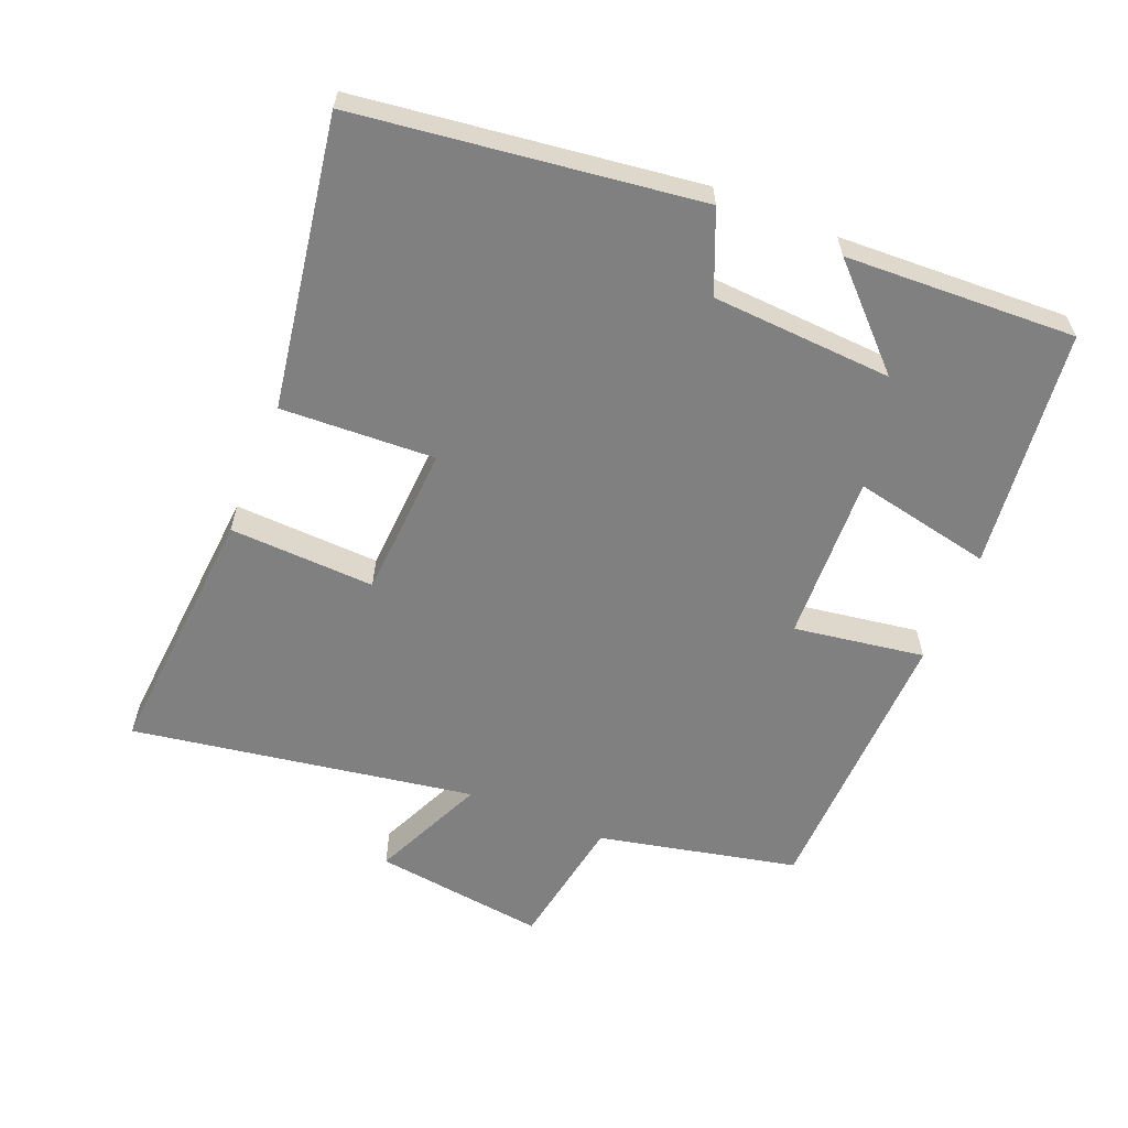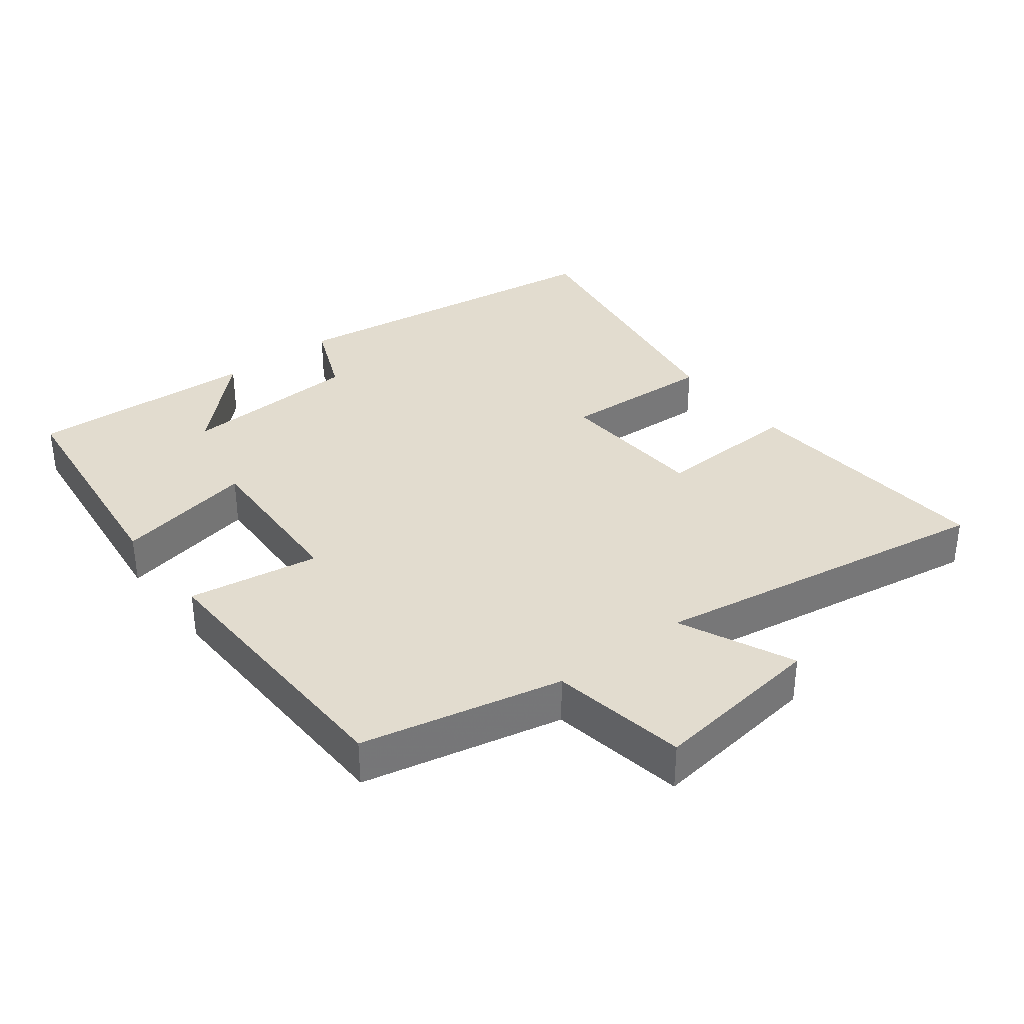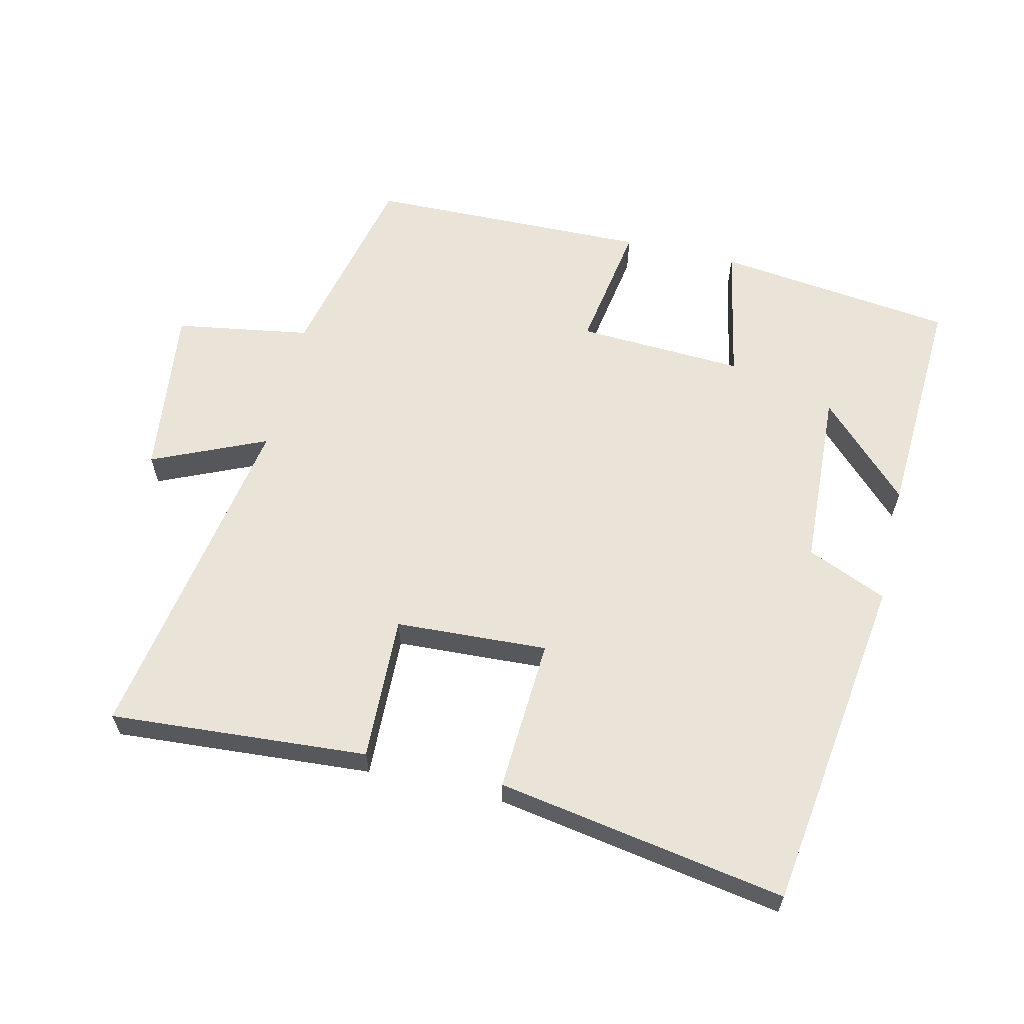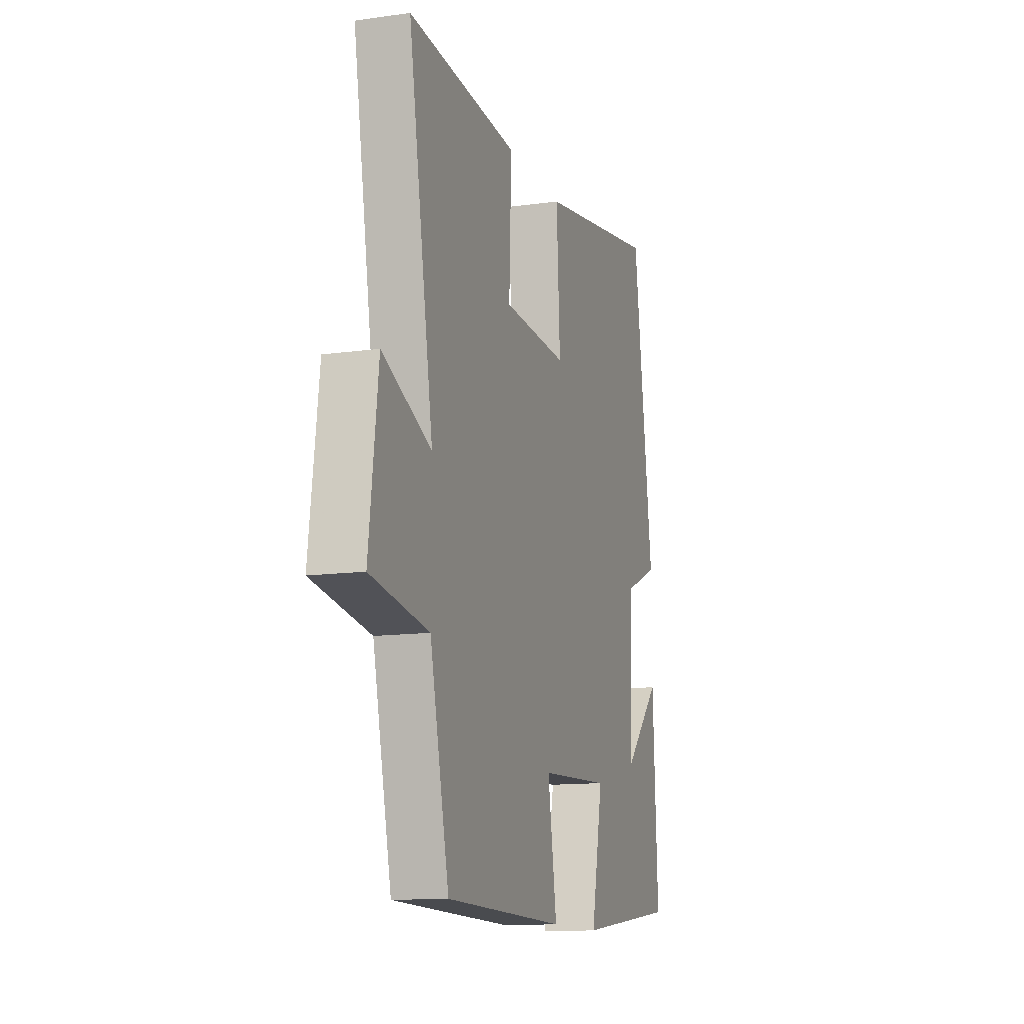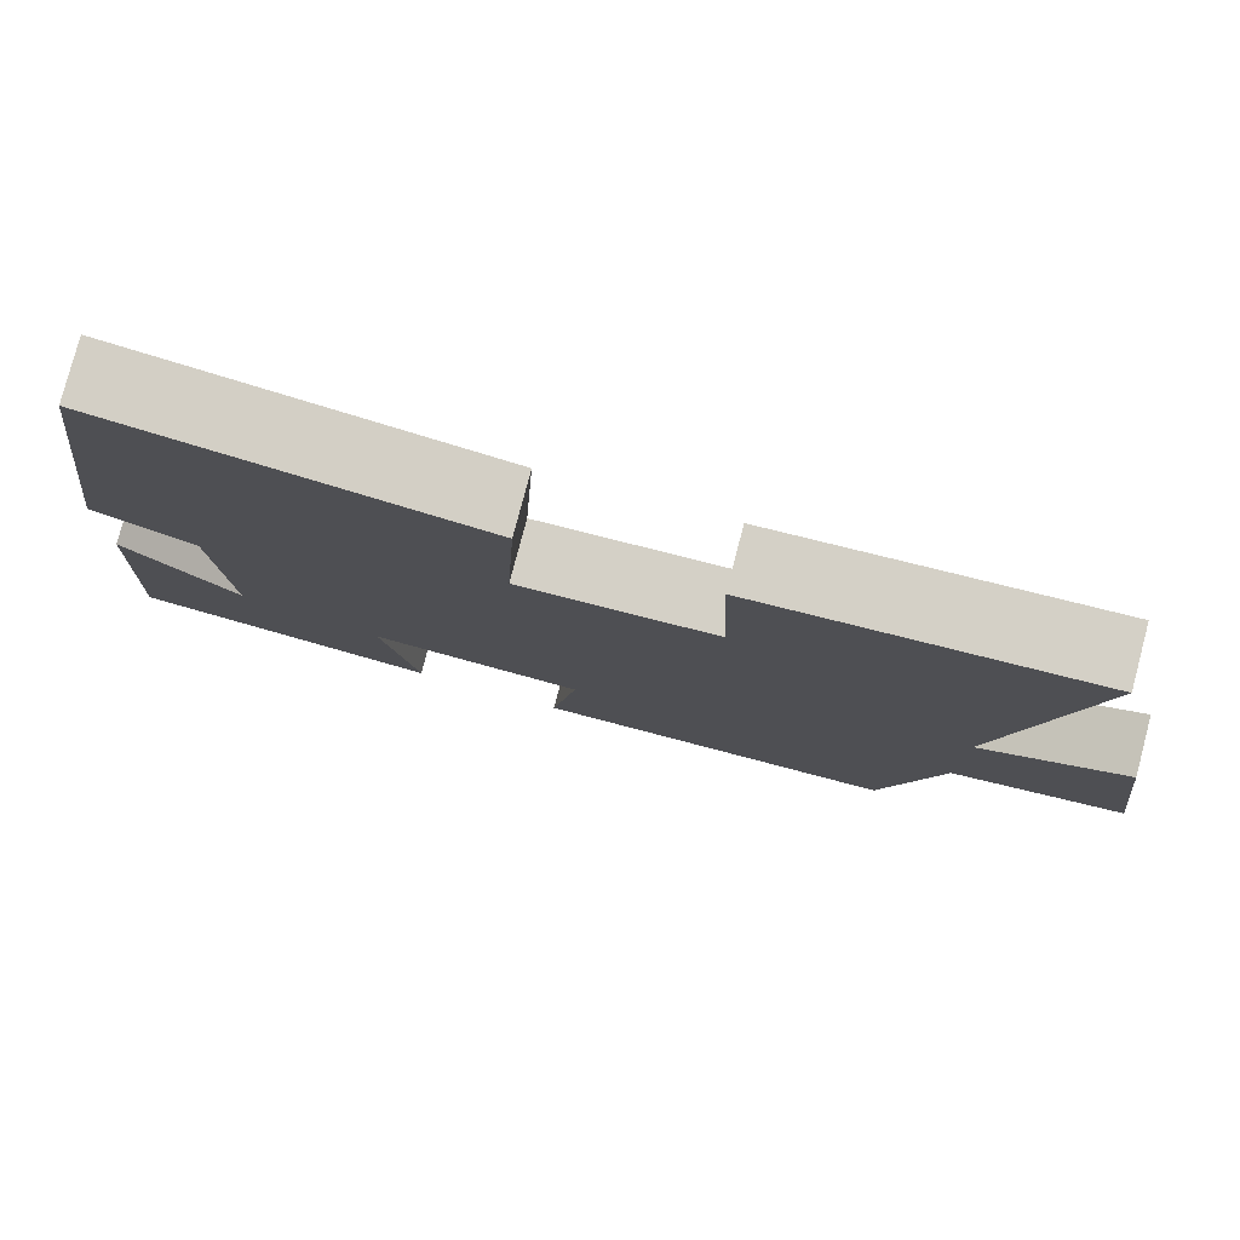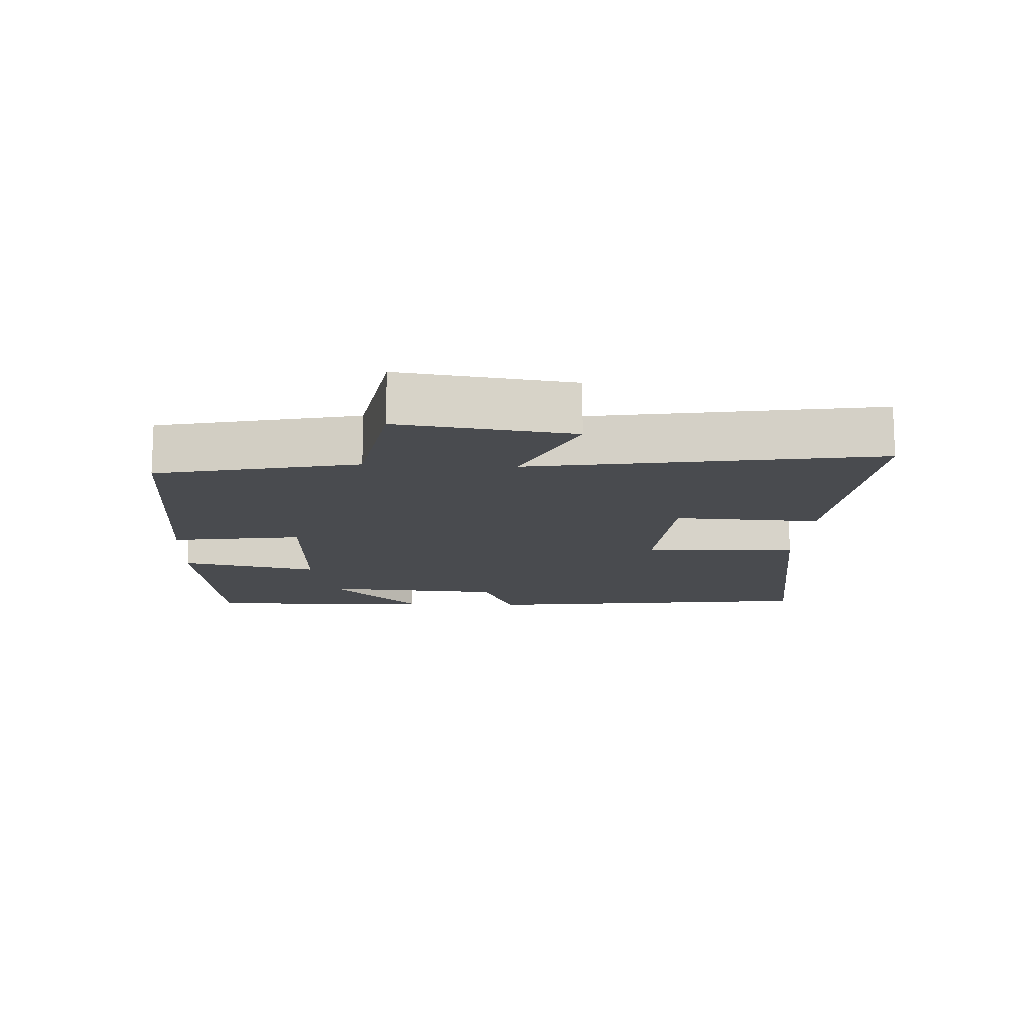
<metadata>
{"format":"obj","ext":"obj","renderer":"f3d","projection":"perspective","resolution":1024,"background":"white","views":[{"elev":-60.1,"azim":67.4,"up":"+Y"},{"elev":34.6,"azim":-128.0,"up":"+Y"},{"elev":61.2,"azim":13.3,"up":"+Y"},{"elev":-12.7,"azim":-72.0,"up":"+Z"},{"elev":79.4,"azim":-165.2,"up":"+Z"},{"elev":-13.7,"azim":-93.4,"up":"+Y"}]}
</metadata>
<code>
v -0.586 0.07 0.528
v -0.203 0.07 0.5
v -0.211 0.07 0.284
v 0.015 0.07 0.272
v 0.003 0.07 0.5
v 0.431 0.07 0.572
v 0.5 0.07 0.068
v 0.381 0.07 0.017
v 0.367 0.07 -0.251
v 0.5 0.07 -0.116
v 0.517 0.07 -0.457
v 0.162 0.07 -0.5
v 0.203 0.07 -0.294
v -0.045 0.07 -0.306
v -0.014 0.07 -0.5
v -0.434 0.07 -0.491
v -0.5 0.07 -0.195
v -0.701 0.07 -0.162
v -0.669 0.07 0.094
v -0.5 0.07 0.019
v -0.586 0 0.528
v -0.203 0 0.5
v -0.211 0 0.284
v 0.015 0 0.272
v 0.003 0 0.5
v 0.431 0 0.572
v 0.5 0 0.068
v 0.381 0 0.017
v 0.367 0 -0.251
v 0.5 0 -0.116
v 0.517 0 -0.457
v 0.162 0 -0.5
v 0.203 0 -0.294
v -0.045 0 -0.306
v -0.014 0 -0.5
v -0.434 0 -0.491
v -0.5 0 -0.195
v -0.701 0 -0.162
v -0.669 0 0.094
v -0.5 0 0.019
f 17 18 19 20
f 15 16 17 20
f 14 15 20 1
f 13 14 1
f 11 12 13
f 9 10 11
f 9 11 13 1
f 5 6 7 8
f 4 5 8 9
f 3 4 9
f 1 2 3
f 1 3 9
f 40 39 38 37
f 40 37 36 35
f 21 40 35 34
f 21 34 33
f 33 32 31
f 31 30 29
f 21 33 31 29
f 28 27 26 25
f 29 28 25 24
f 29 24 23
f 23 22 21
f 29 23 21
f 1 21 22 2
f 2 22 23 3
f 3 23 24 4
f 4 24 25 5
f 5 25 26 6
f 6 26 27 7
f 7 27 28 8
f 8 28 29 9
f 9 29 30 10
f 10 30 31 11
f 11 31 32 12
f 12 32 33 13
f 13 33 34 14
f 14 34 35 15
f 15 35 36 16
f 16 36 37 17
f 17 37 38 18
f 18 38 39 19
f 19 39 40 20
f 20 40 21 1

</code>
